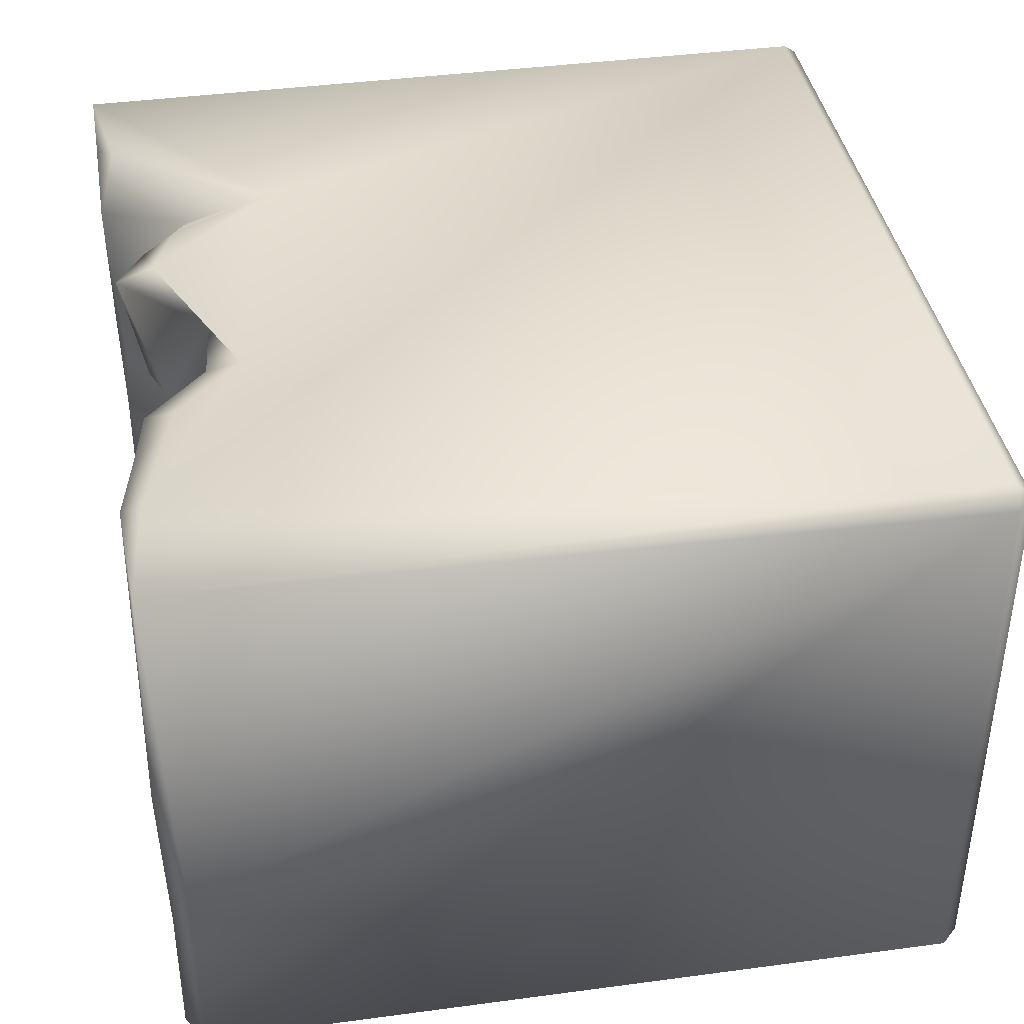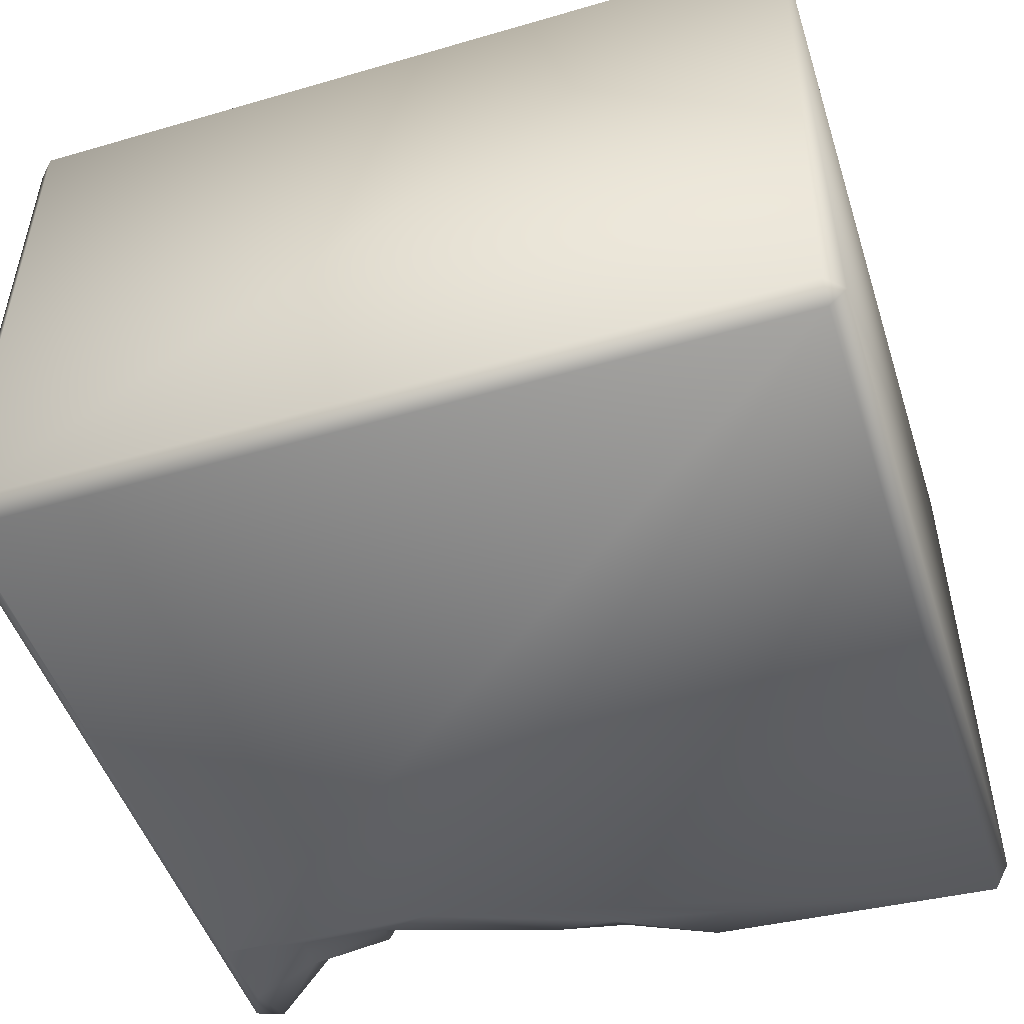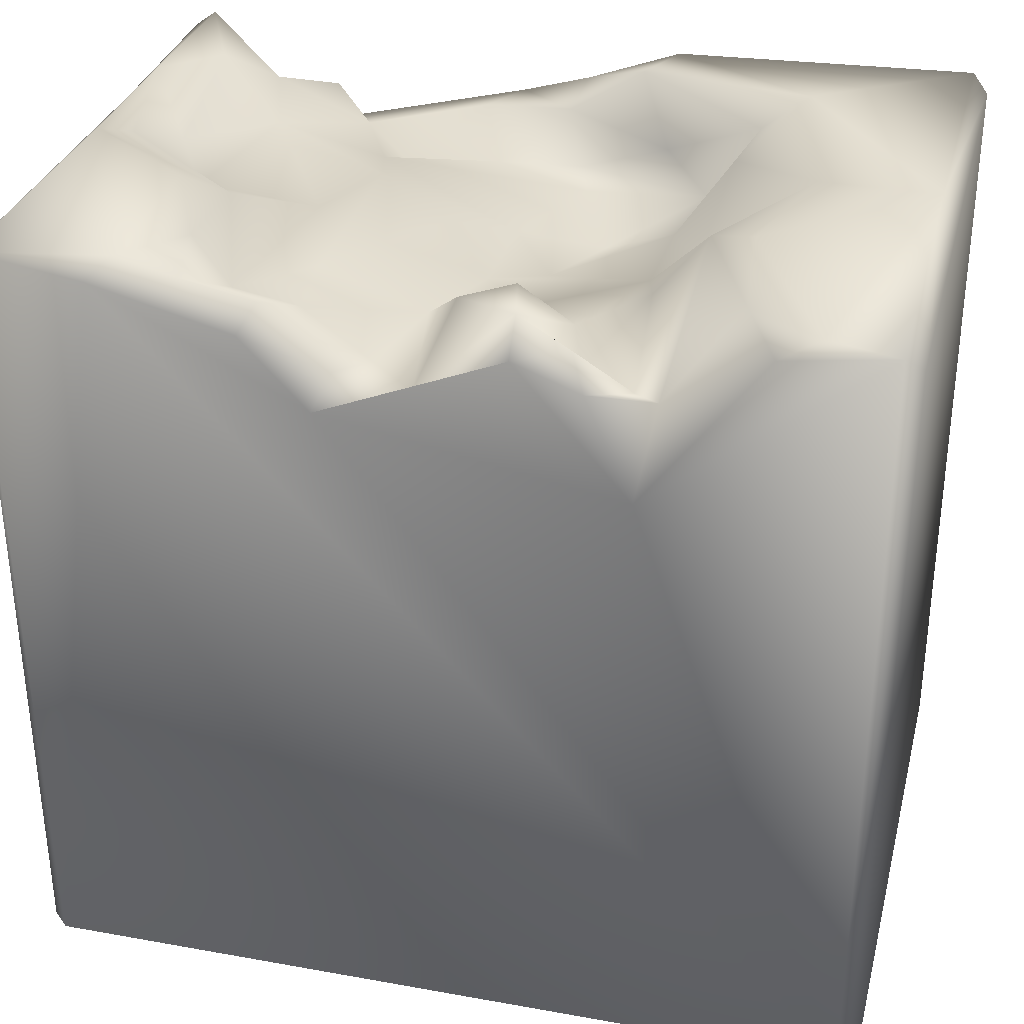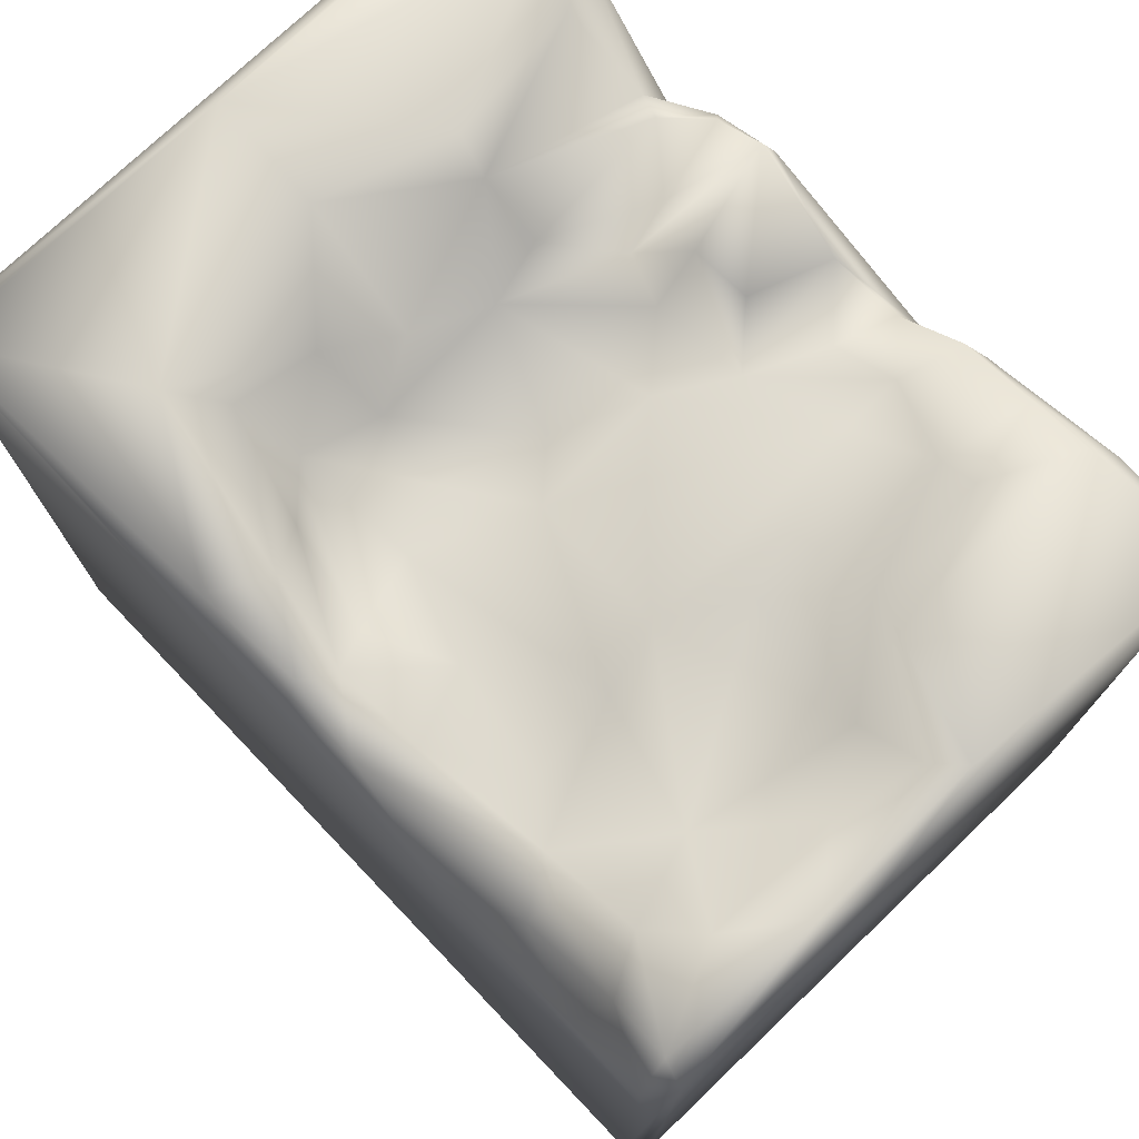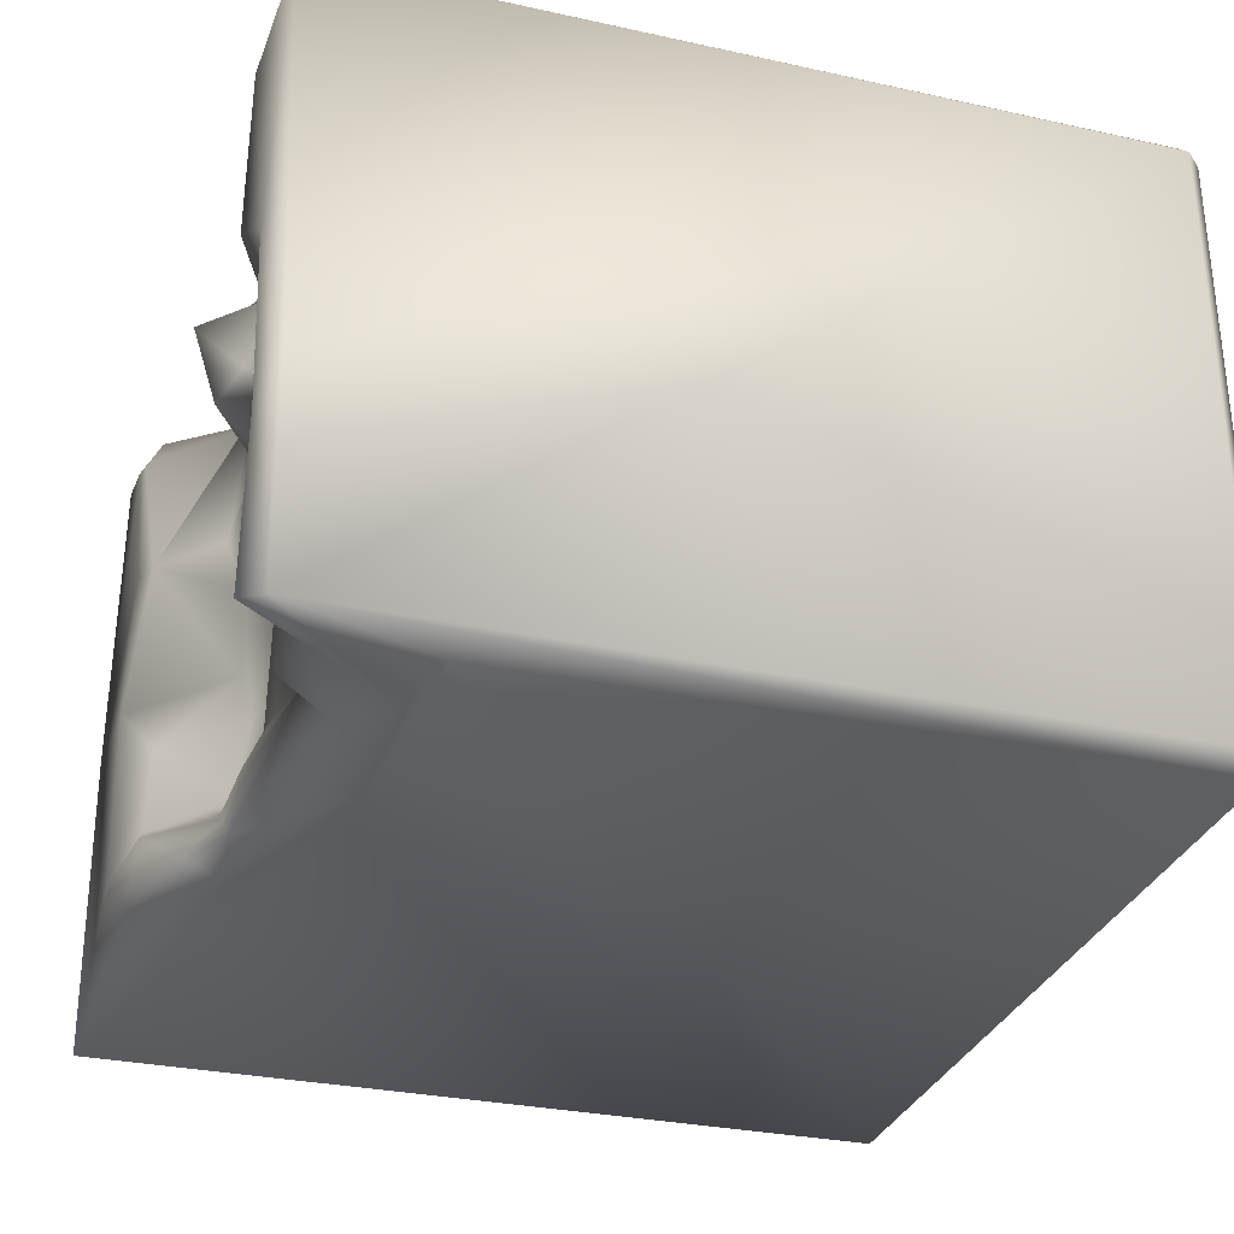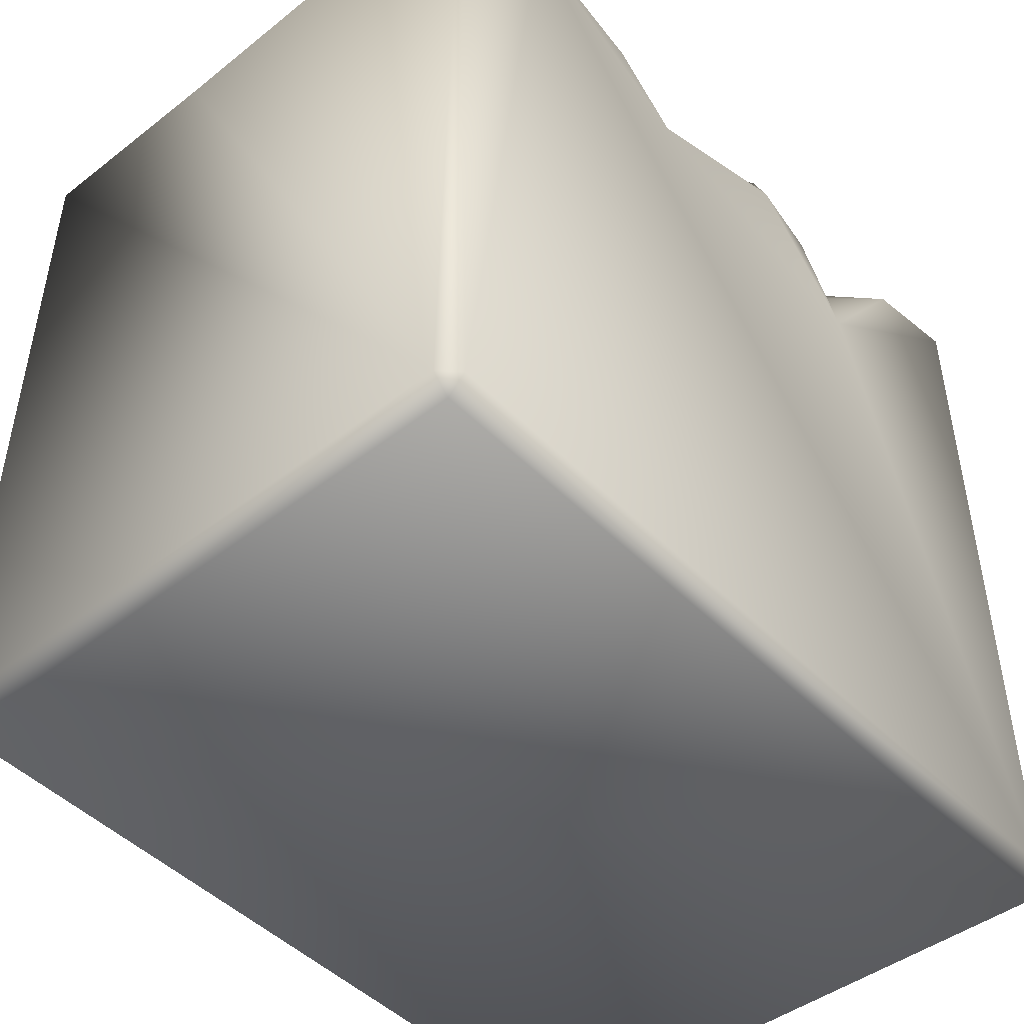
<metadata>
{"format":"obj","ext":"obj","renderer":"f3d","projection":"perspective","resolution":1024,"background":"white","views":[{"elev":39.6,"azim":-99.6,"up":"+Z"},{"elev":-49.7,"azim":17.8,"up":"+Z"},{"elev":32.6,"azim":14.0,"up":"+Y"},{"elev":75.1,"azim":-133.7,"up":"+Y"},{"elev":-30.8,"azim":-107.0,"up":"+Z"},{"elev":-47.0,"azim":-48.5,"up":"+Y"}]}
</metadata>
<code>
o Liquid_Domain
v -8.134 -8.756 6.217
v -8.487 -8.756 5.864
v -8.134 -9.109 5.864
v 8.134 -8.756 6.217
v 8.483 -9.104 5.864
v -8.134 -9.109 -5.864
v 8.487 -8.756 -5.864
v 8.134 -9.109 -5.864
v -8.487 -8.756 -5.864
v -8.134 -8.756 -6.217
v 8.134 -8.756 -6.217
v 8.474 6.69 5.867
v -8.485 6.639 -5.794
v 3.708 3.557 6.21
v -8.132 3.95 -6.219
v -6.203 6.657 6.206
v -2.125 4.582 6.206
v -3.589 4.175 -6.206
v -6.443 4.273 -6.139
v 1.471 6.071 6.153
v 8.139 7.027 6.197
v 0.1632 5.597 -6.161
v 3.994 5.259 5.547
v 8.479 6.734 -5.865
v -4.86 4.99 -5.603
v -8.432 6.918 6.077
v -0.3415 5.084 5.857
v 2.768 5.559 6.101
v -8.464 6.659 -1.639
v 1.545 4.481 -1.617
v -3.46 5.919 6.151
v -1.816 5.239 5.843
v -1.401 4.963 4.786
v -0.7756 5.219 3.222
v 2.95 5.291 1.131
v 0.849 4.722 0.2788
v -0.07795 5.077 -0.7053
v 2.915 4.975 -1.534
v 3.632 5.138 -0.2816
v 0.8516 5.069 -2.867
v 3.296 5.161 -3.01
v -1.133 5.209 -3.536
v 0.448 4.942 -4.277
v -6.758 5.705 -5.52
v -8.032 5.64 -6.183
v 8.155 7.015 -6.205
v 3.519 5.317 5.397
v 2.384 5.169 4.5
v -0.00427 6.042 4.011
v 2.018 5.397 3.355
v -0.007479 5.326 1.849
v 1.025 5.463 2.986
v 3.219 5.628 2.297
v 3.998 6.55 -1.826
v -3.215 5.668 -2.206
v -4.272 5.274 -4.637
v -3.299 4.921 -3.846
v 2.303 5.681 -3.92
v -0.001062 5.85 -5.069
v -5.078 5.893 -5.11
v -1.774 5.788 -5
v -1.187 5.828 -5.886
v -3.137 6.481 5.861
v 1.52 6.826 5.833
v 2.509 6.227 5.803
v 6.026 6.688 6.137
v -2.707 5.916 4.802
v -2.735 6.098 3.536
v -3.702 5.789 0.5824
v -1.082 5.842 0.6522
v -6.282 5.841 0.2709
v -2.878 5.902 -0.9352
v -5.668 5.87 -2.886
v 4.258 6.578 -3.403
v 1.589 6.939 -4.831
v 0.2525 6.321 -5.714
v -4.159 5.875 4.335
v 1.062 6.367 3.855
v 5.365 7.063 5.082
v 4.22 6.854 2.115
v -5.023 6.512 1.843
v -7.114 6.112 -1.16
v -6.222 6.156 -4.549
v -4.571 6.77 5.853
v -4.925 6.782 4.211
v -7.513 6.872 0.3718
v 5.788 7.016 -0.2578
v -8.11 6.994 -2.483
v -7.143 6.839 -3.845
v 2.121 6.956 -5.91
v -5.785 7.046 5.818
v 6.768 7.031 5.83
v -8.073 7.076 0.8299
v 5.042 7.025 2.326
v -5.762 7.063 2.45
v 8.129 7.07 -0.1614
v -7.995 7.019 -5.657
v 5.108 7.035 -4.155
f 3 1 2
f 1 3 4
f 3 5 4
f 5 3 6
f 7 5 8
f 6 3 2
f 5 6 8
f 9 6 2
f 6 9 10
f 8 6 10
f 11 8 10
f 7 8 11
f 2 13 9
f 12 4 5
f 46 7 11
f 21 4 12
f 9 13 10
f 5 7 12
f 11 10 15
f 24 7 46
f 2 1 26
f 4 16 1
f 4 17 16
f 12 7 24
f 2 29 13
f 11 15 18
f 4 14 17
f 18 15 19
f 14 20 17
f 4 21 14
f 10 13 15
f 19 25 18
f 1 16 26
f 20 27 17
f 14 28 20
f 14 23 28
f 14 21 66
f 26 29 2
f 38 30 36
f 18 25 62
f 32 17 27
f 27 33 32
f 23 47 28
f 27 34 33
f 35 36 51
f 37 51 36
f 35 38 36
f 39 38 35
f 36 30 37
f 30 40 37
f 40 30 41
f 30 38 41
f 57 55 42
f 40 43 42
f 41 43 40
f 45 44 19
f 19 44 25
f 15 13 45
f 19 15 45
f 18 62 22
f 18 22 46
f 11 18 46
f 17 31 16
f 17 32 31
f 64 27 20
f 63 32 67
f 32 33 67
f 27 49 34
f 34 67 33
f 53 48 47
f 68 34 51
f 48 53 50
f 52 51 34
f 35 52 50
f 52 35 51
f 53 35 50
f 51 37 70
f 37 72 70
f 39 54 38
f 37 55 72
f 37 40 55
f 55 40 42
f 55 57 56
f 43 41 58
f 59 61 42
f 42 43 59
f 56 57 61
f 61 57 42
f 43 58 59
f 44 60 25
f 56 25 60
f 61 62 56
f 62 25 56
f 32 63 31
f 28 65 20
f 47 65 28
f 14 66 23
f 47 48 65
f 49 27 64
f 48 64 65
f 64 48 50
f 34 68 67
f 34 78 52
f 34 49 78
f 52 78 50
f 81 77 69
f 68 69 77
f 51 70 68
f 68 72 69
f 70 72 68
f 35 53 80
f 35 80 39
f 71 73 82
f 69 73 71
f 72 73 69
f 55 73 72
f 38 54 41
f 54 74 41
f 55 56 73
f 74 58 41
f 56 83 73
f 83 56 60
f 59 58 75
f 60 44 83
f 59 62 61
f 76 62 59
f 22 62 76
f 84 63 77
f 66 79 23
f 67 77 63
f 49 64 78
f 67 68 77
f 23 80 47
f 64 50 78
f 85 77 81
f 53 47 80
f 69 71 81
f 54 39 87
f 73 83 89
f 45 13 97
f 97 44 45
f 31 84 16
f 31 63 84
f 65 64 20
f 77 85 84
f 23 79 80
f 95 85 81
f 81 71 86
f 39 80 87
f 86 71 82
f 88 86 82
f 89 88 82
f 88 13 29
f 82 73 89
f 83 97 89
f 74 75 58
f 83 44 97
f 76 59 75
f 90 76 75
f 90 22 76
f 46 22 90
f 26 16 91
f 16 84 91
f 92 66 21
f 92 79 66
f 84 85 91
f 85 95 91
f 80 79 94
f 91 93 26
f 79 92 94
f 26 93 29
f 12 24 96
f 21 12 96
f 21 96 92
f 96 94 92
f 95 93 91
f 81 93 95
f 87 80 94
f 81 86 93
f 96 87 94
f 93 88 29
f 86 88 93
f 87 98 54
f 96 98 87
f 98 74 54
f 88 97 13
f 89 97 88
f 96 46 98
f 96 24 46
f 75 74 98
f 98 90 75
f 46 90 98

</code>
